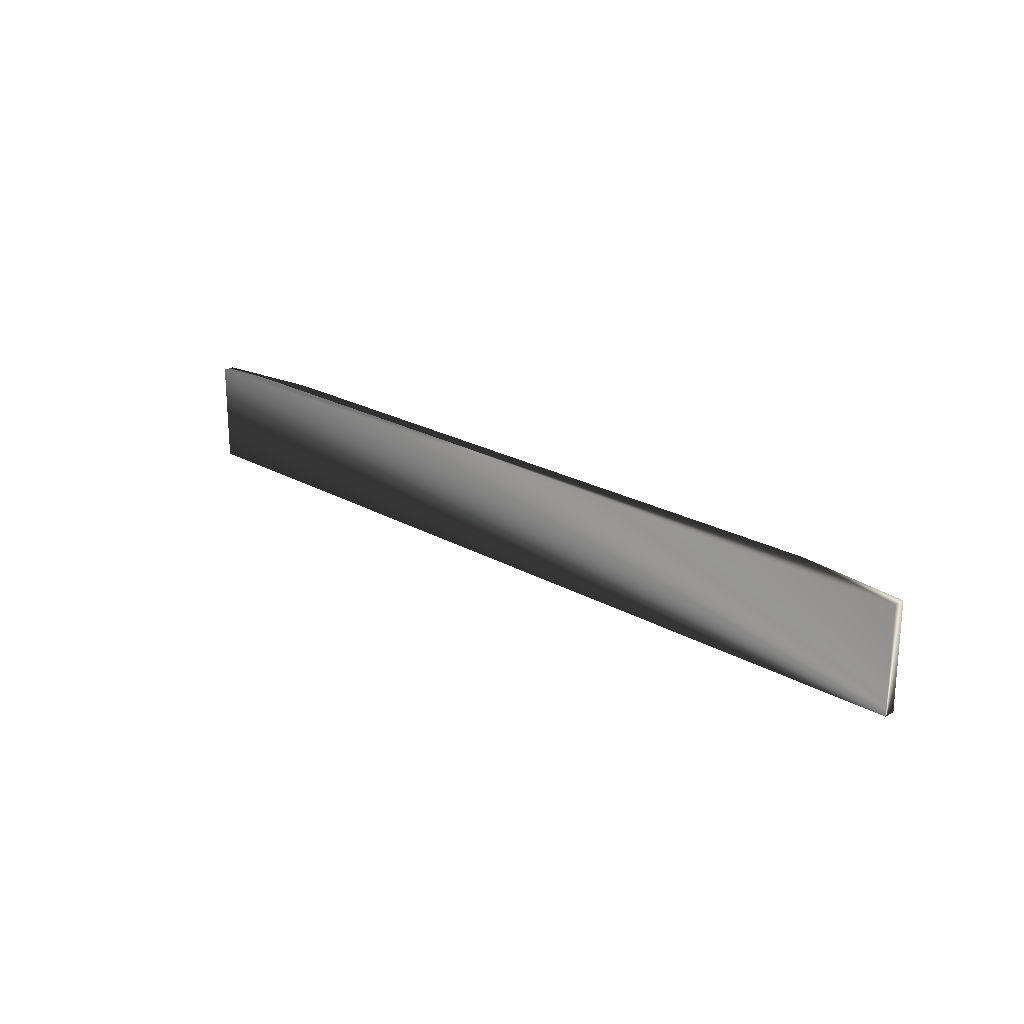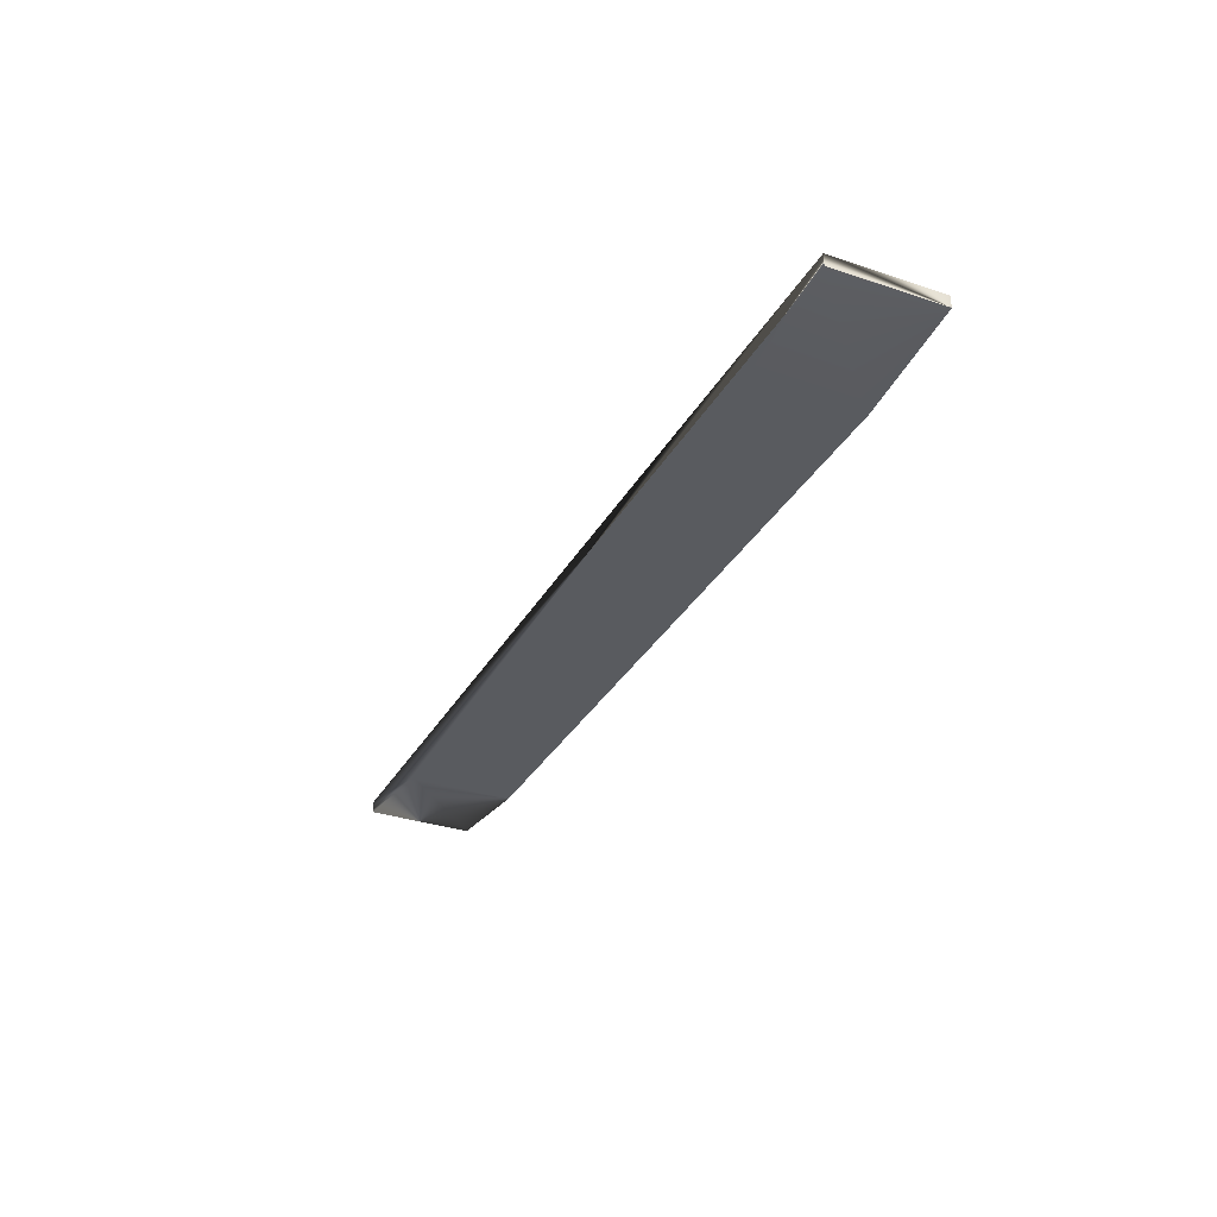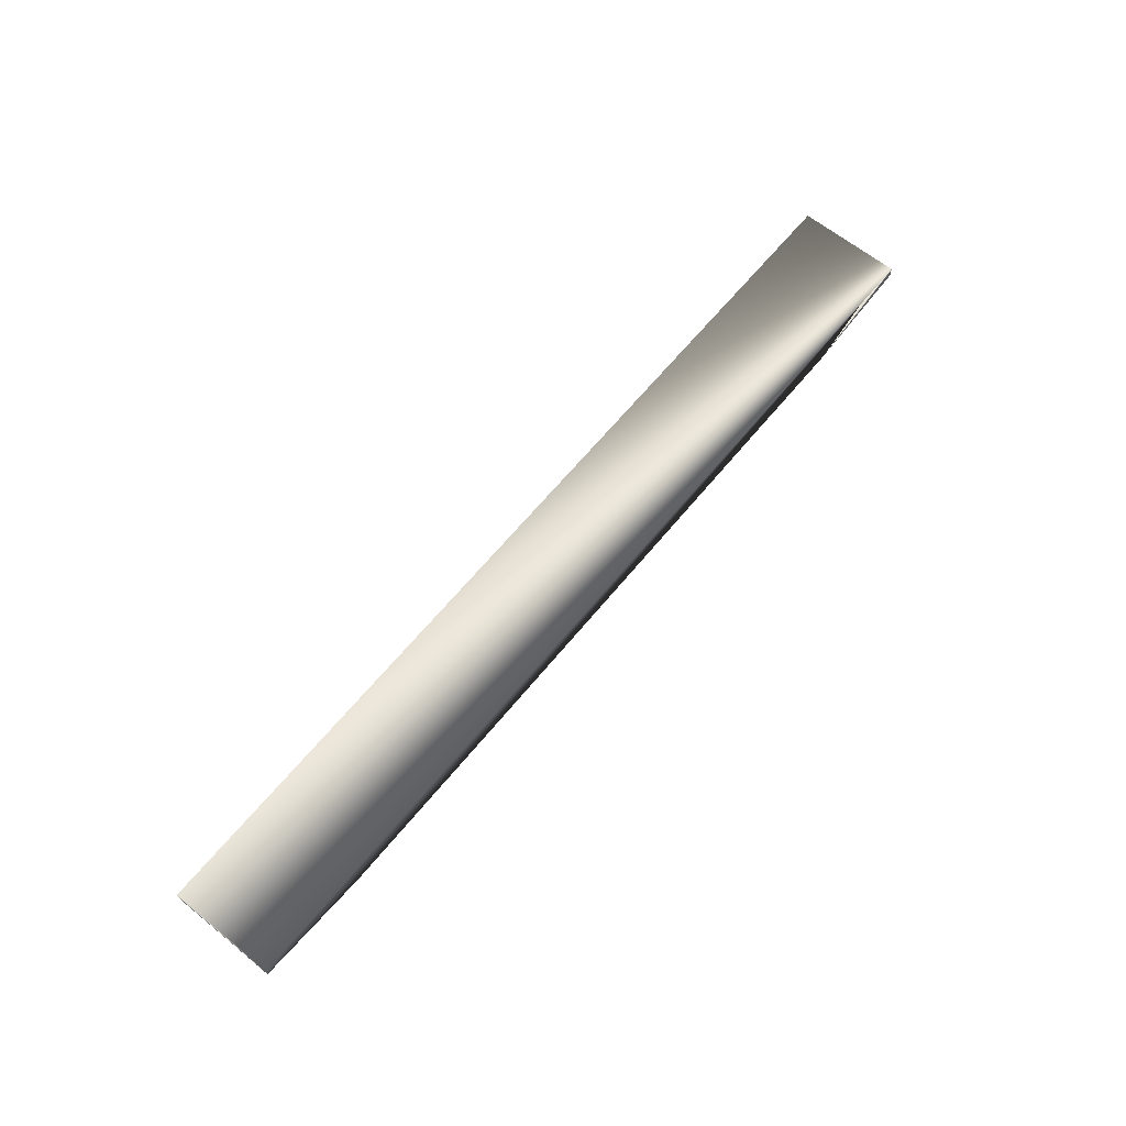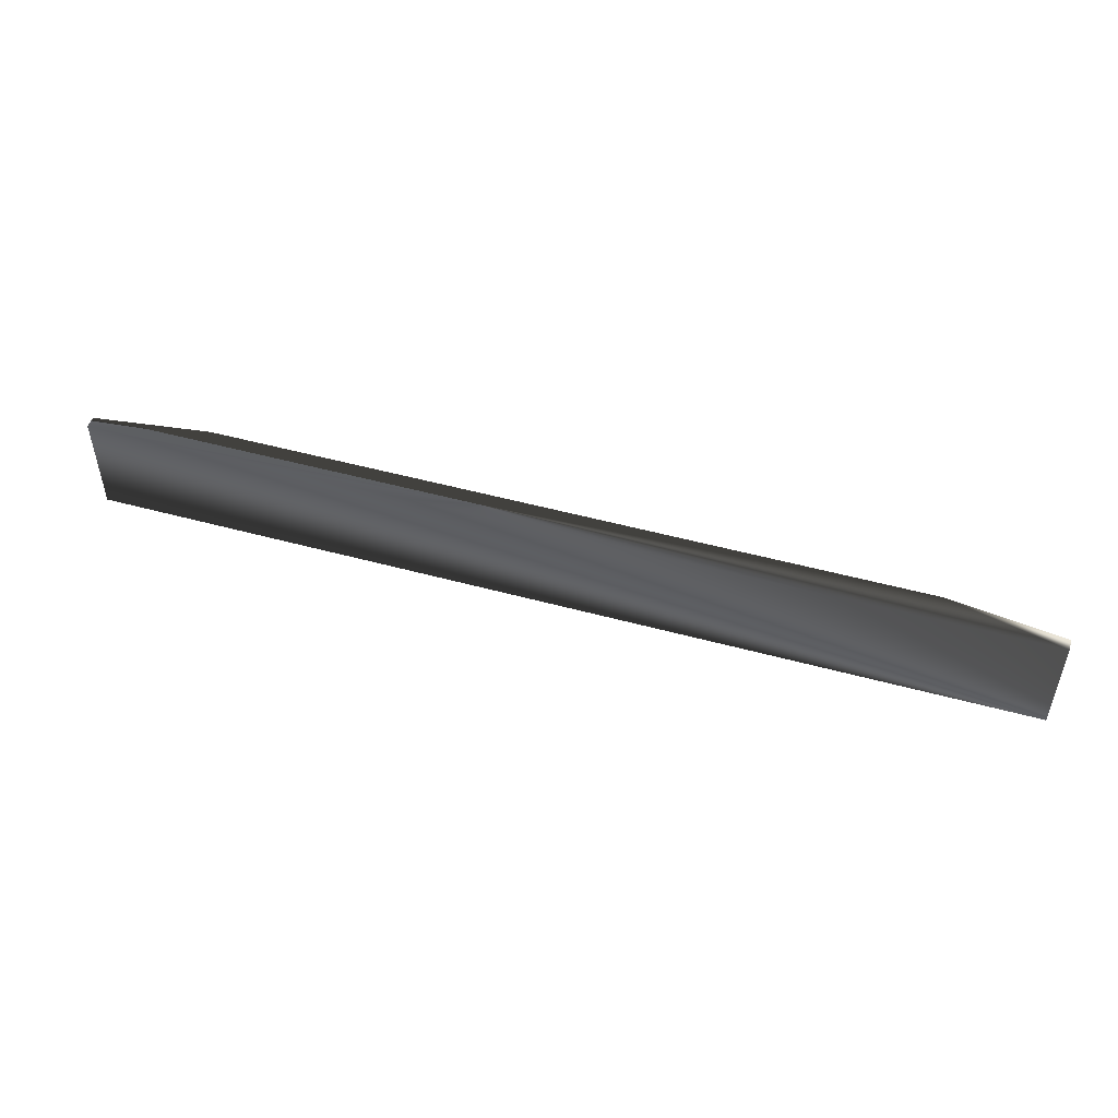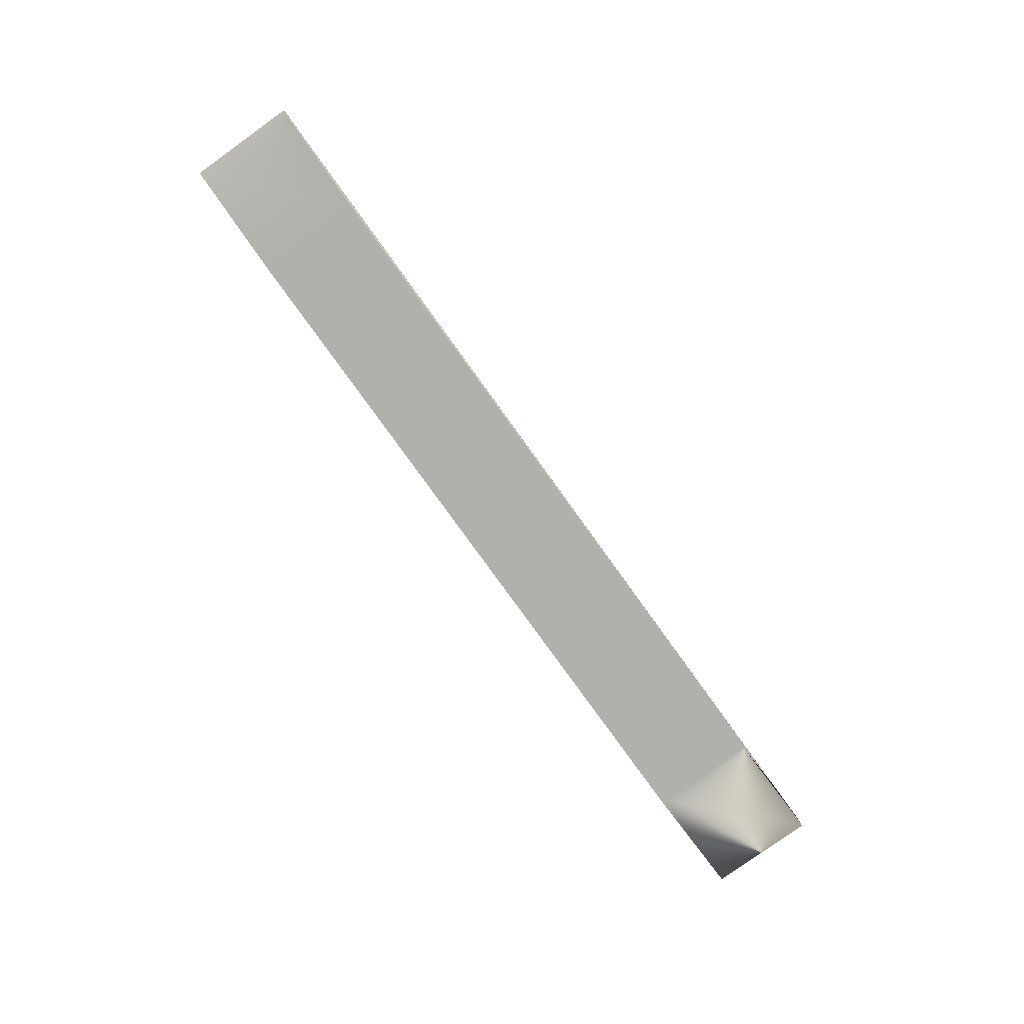
<metadata>
{"format":"obj","ext":"obj","renderer":"f3d","projection":"perspective","resolution":1024,"background":"white","views":[{"elev":21.8,"azim":45.1,"up":"+Y"},{"elev":-32.4,"azim":-115.2,"up":"+Z"},{"elev":63.8,"azim":-50.8,"up":"+Z"},{"elev":50.2,"azim":16.7,"up":"+Y"},{"elev":-78.8,"azim":-54.3,"up":"+Z"}]}
</metadata>
<code>
v 0 13 1.862
v 0 0 3.3
v 115 0 3.3
v 0 13 3.3
v 115 13 3.3
v 115 13 1.862
v 100.8 0 0
v 14.24 0 0
v 100.8 12.43 0
v 14.24 13 0
v 14.24 0.5683 0
v 100.8 13 0
v 115 0 1.86
v 0.0144 13 1.86
v 0 0 1.862
v 115 0 1.862
f 15 4 1
f 4 15 2
f 4 3 5
f 3 4 2
f 3 6 5
f 6 3 16
f 12 5 6
f 5 12 4
f 4 14 1
f 10 4 12
f 4 10 14
f 11 7 8
f 7 11 9
f 10 9 11
f 9 10 12
f 8 2 15
f 2 8 3
f 3 13 16
f 7 3 8
f 3 7 13
f 10 11 14
f 15 11 8
f 11 15 14
f 14 15 1
f 13 7 9
f 13 6 16
f 9 6 13
f 6 9 12

</code>
